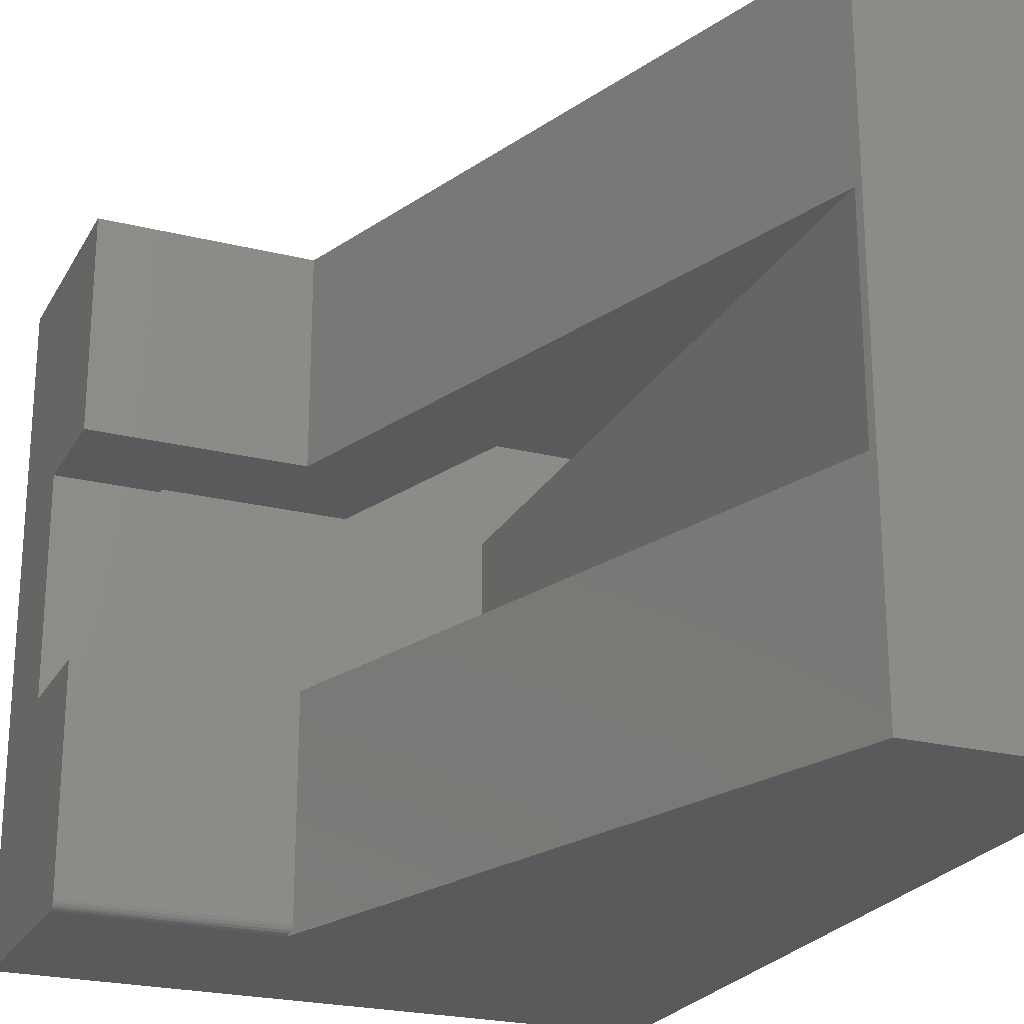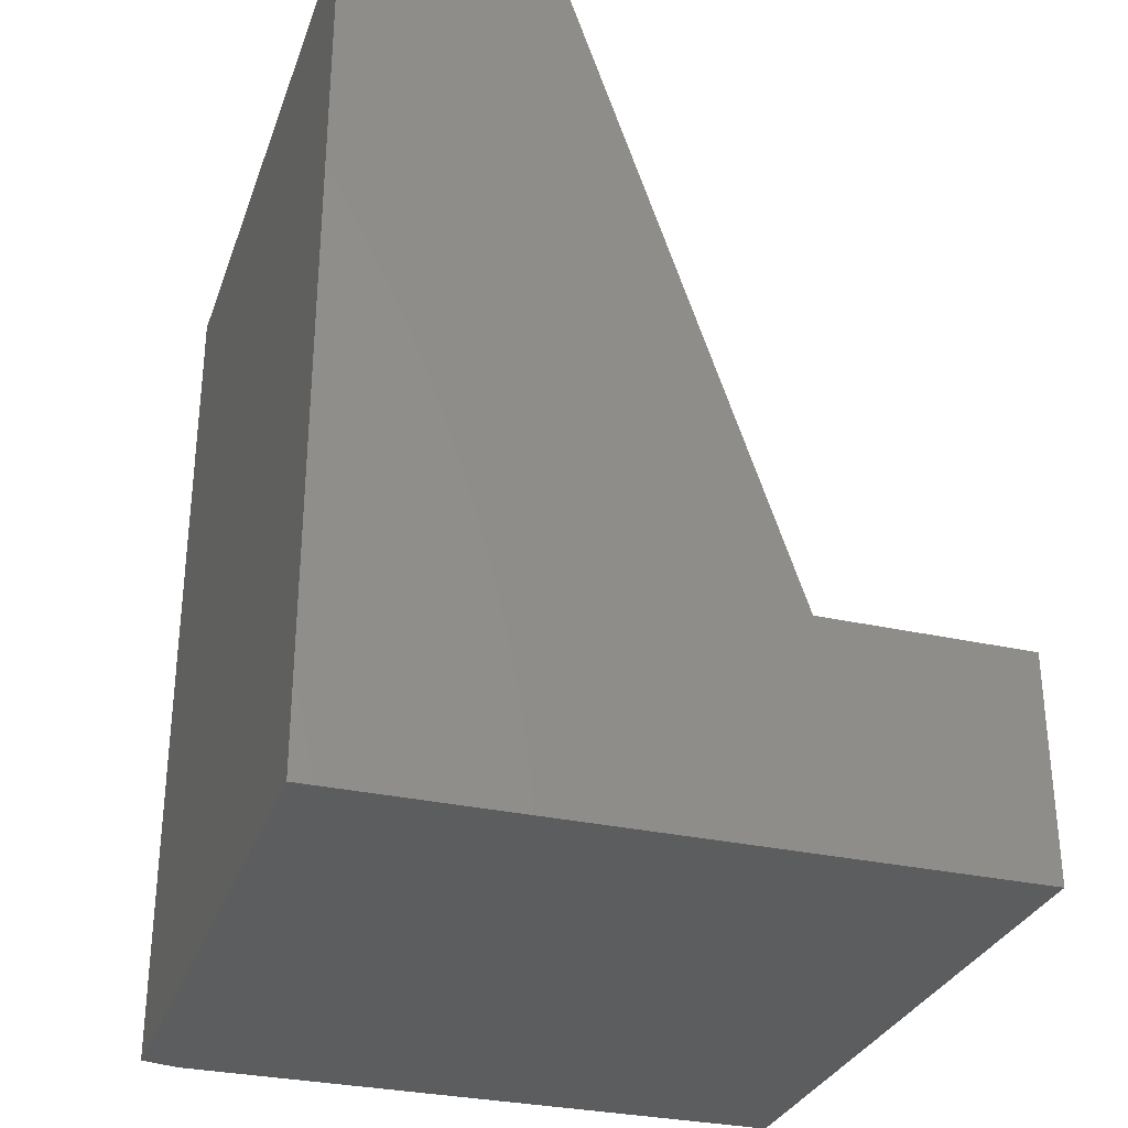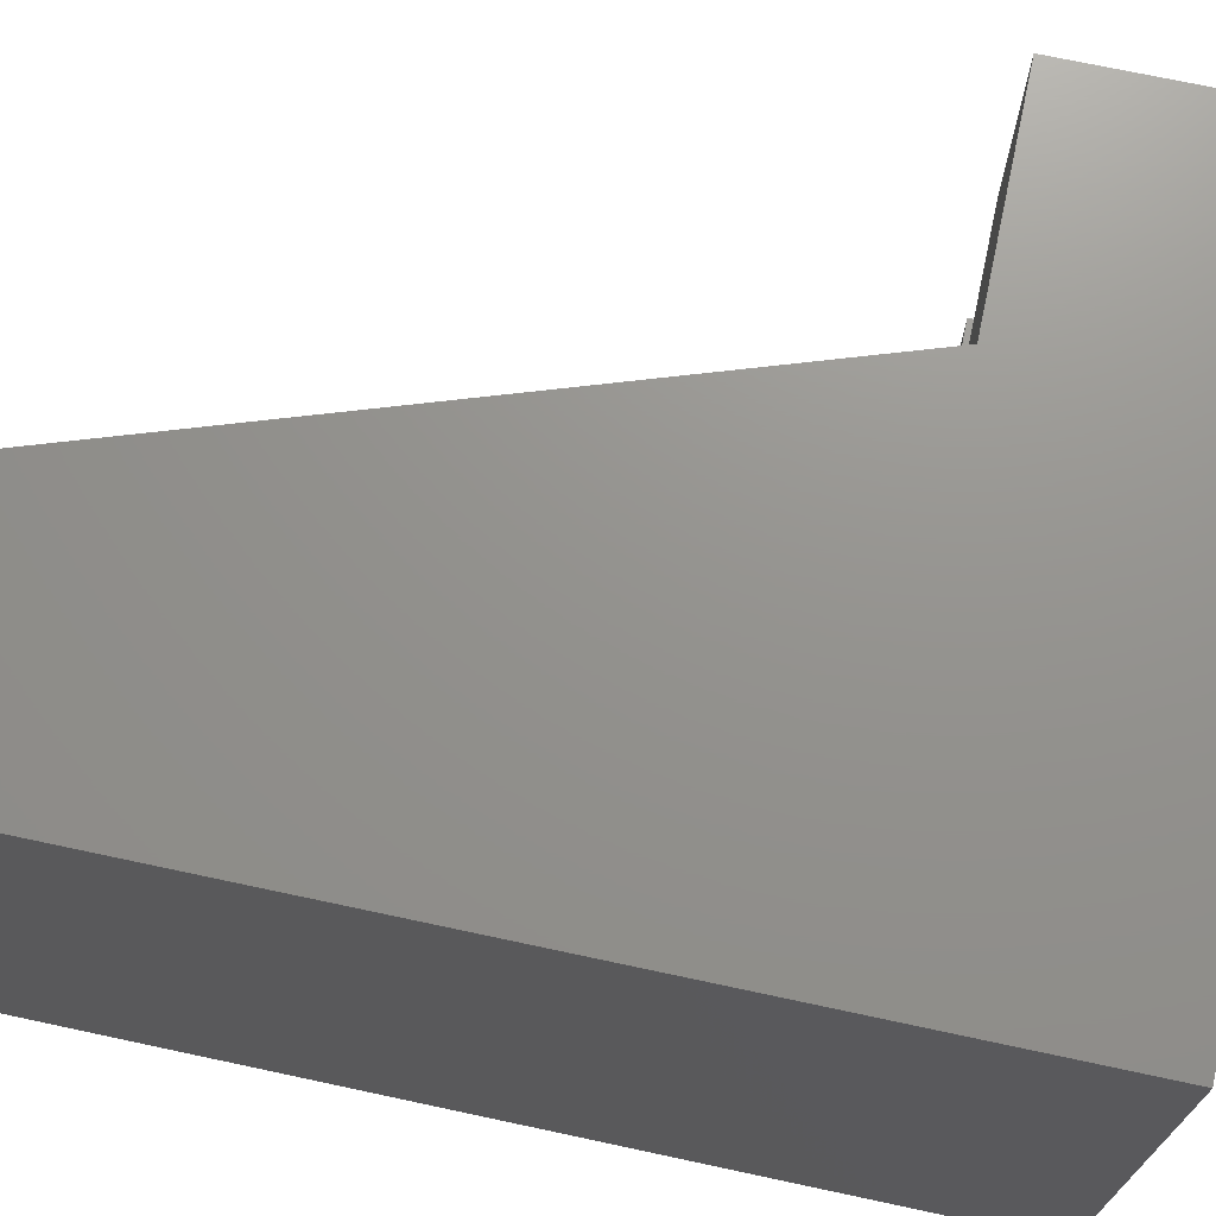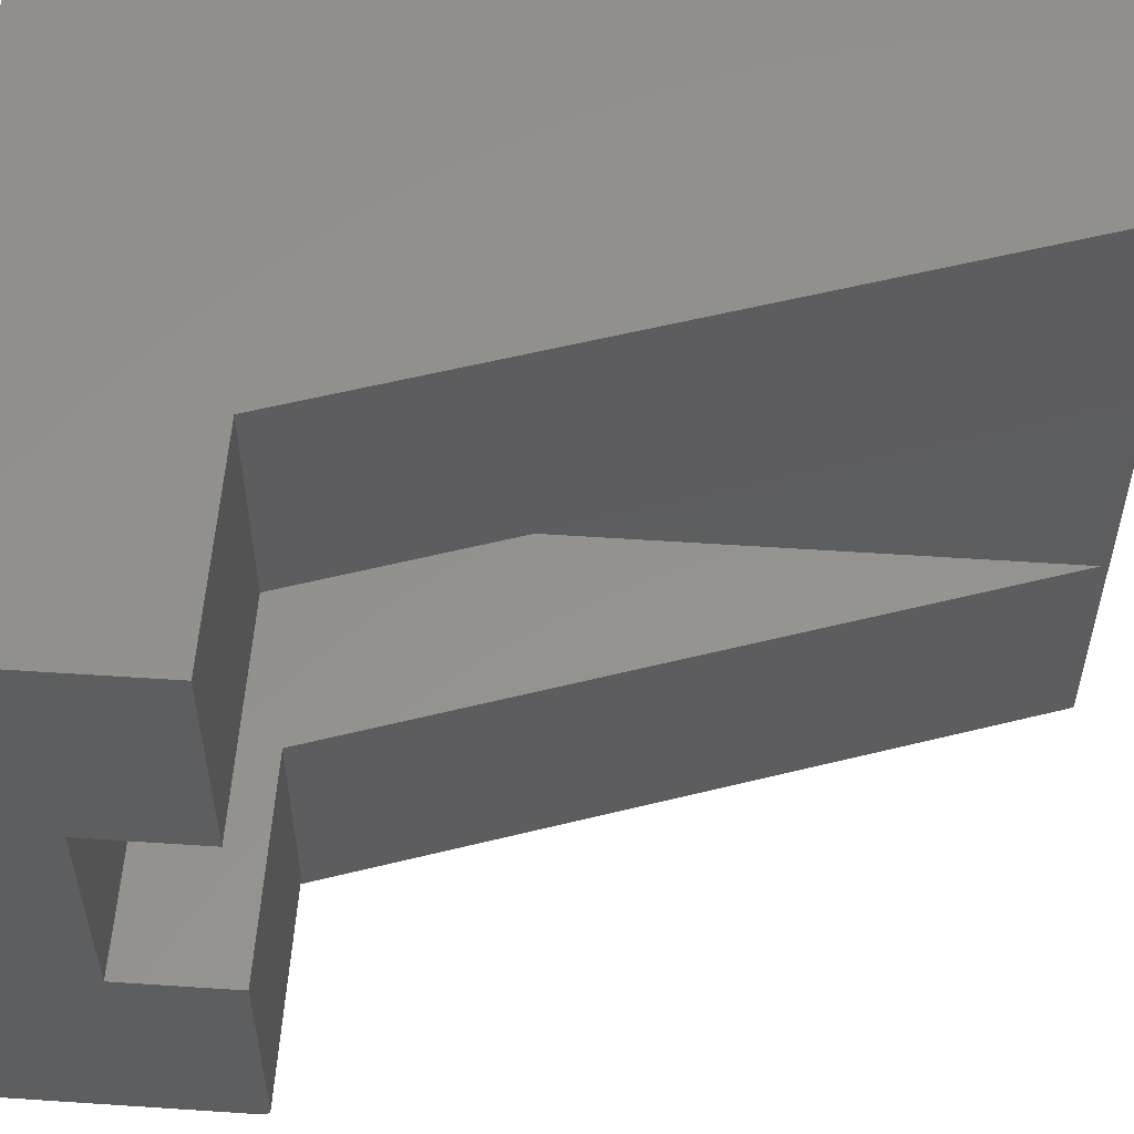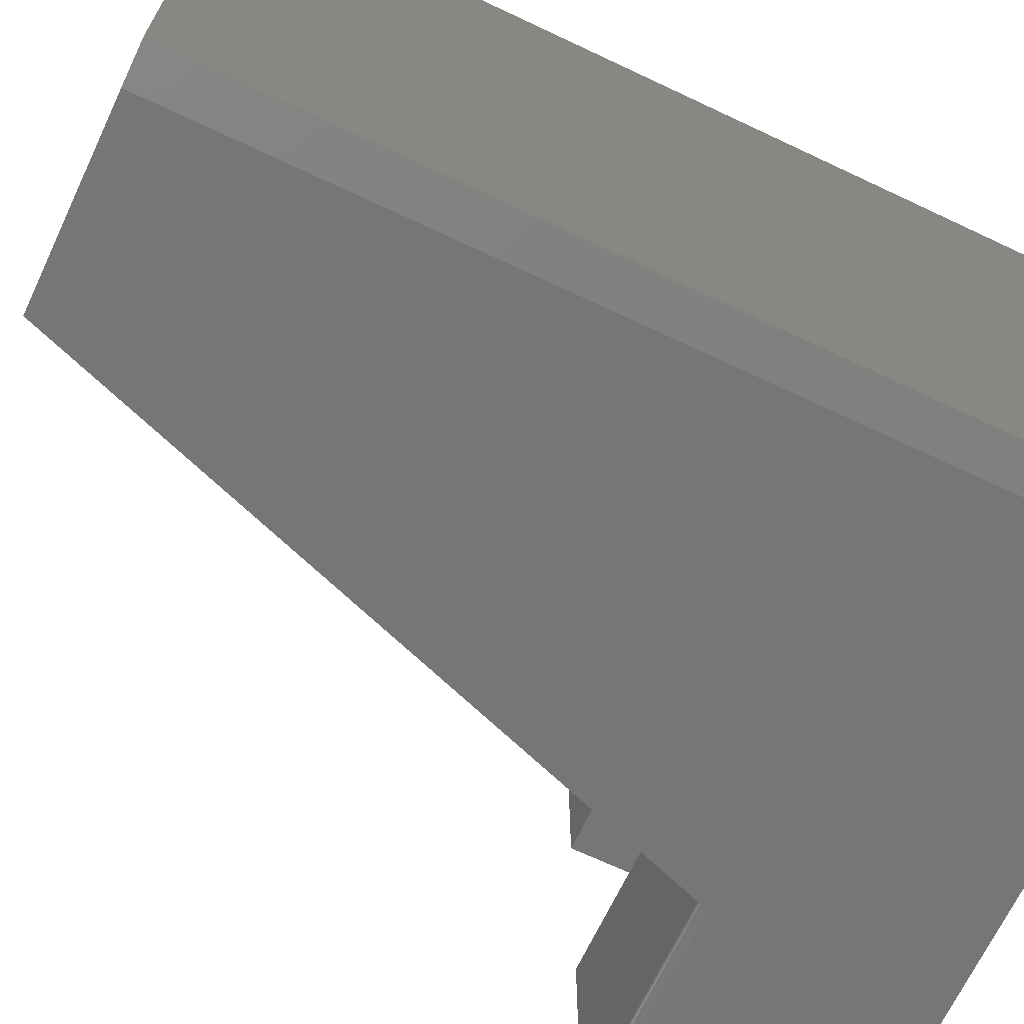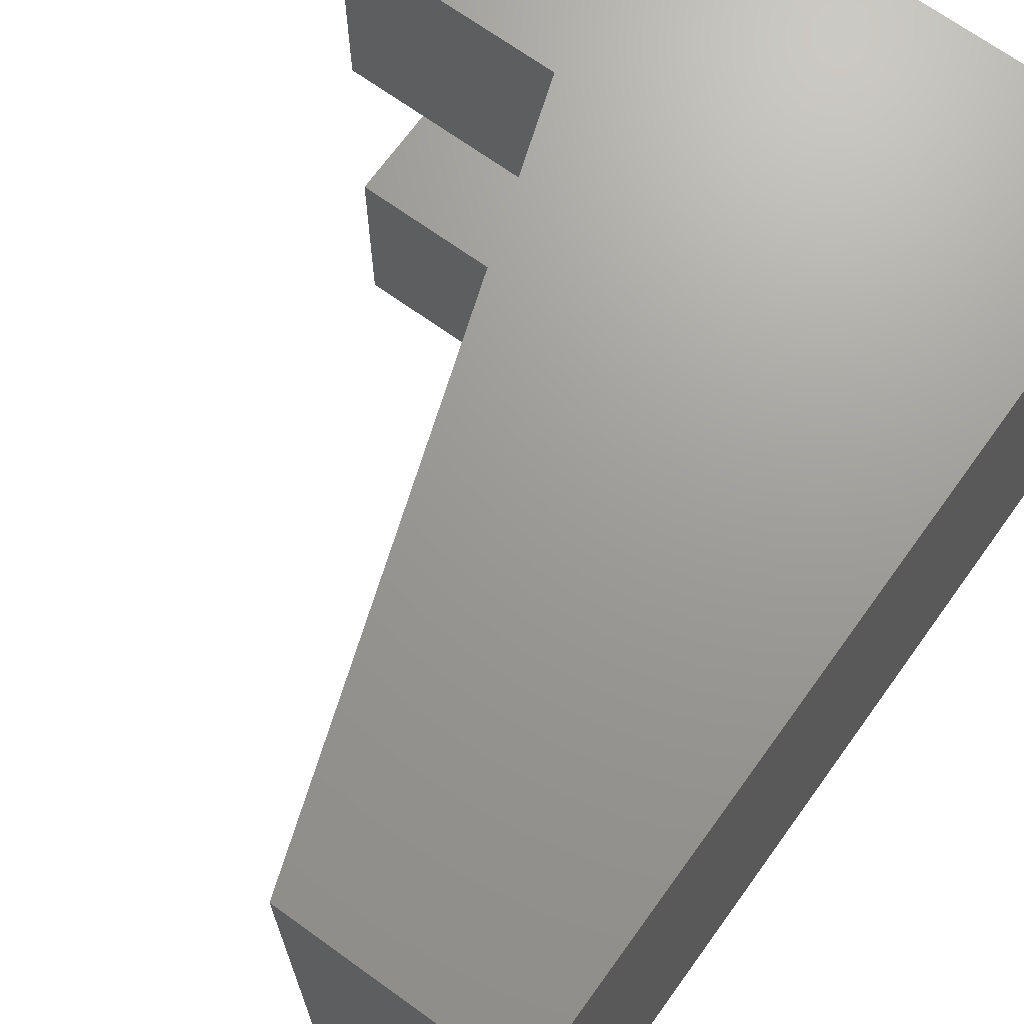
<metadata>
{"format":"stl","ext":"stl","renderer":"f3d","projection":"perspective","resolution":1024,"background":"white","views":[{"elev":-23.6,"azim":157.4,"up":"+Z"},{"elev":-30.7,"azim":-17.9,"up":"+Y"},{"elev":71.5,"azim":-77.9,"up":"+Z"},{"elev":55.9,"azim":94.0,"up":"+Z"},{"elev":-68.3,"azim":-115.3,"up":"+Z"},{"elev":69.4,"azim":-144.2,"up":"+Z"}]}
</metadata>
<code>
# stl→obj: 63 verts, 121 faces
v -0.2871 -0.3594 -0.1817
v -0.5625 -0.3594 -0.1817
v -0.2871 -0.3672 -0.1817
v -0.6261 0.1953 -0.1817
v -0.6484 0.1953 -0.1817
v -0.5625 0.007048 -0.1817
v -0.6484 -0.3672 -0.1817
v -0.2012 -0.3594 -0.1817
v -0.2871 -0.3535 -0.1817
v -0.5625 0.2754 -0.1817
v -0.4406 -0.3535 -0.1817
v -0.3789 -0.2676 -0.1817
v -0.2012 -0.2676 -0.1817
v -0.5625 -0.3594 -0.3672
v -0.2012 -0.3594 -0.3672
v -0.5625 0.2754 -0.3672
v -0.2871 -0.3672 -0.08594
v -0.2871 -0.3535 -0.08594
v -0.6261 0.1953 -0.08594
v -0.4406 -0.3535 -0.08594
v -0.2871 -0.3672 -0.4531
v -0.2871 -0.3535 -0.4531
v -0.2871 -0.3672 -0.4688
v -0.2871 -0.3535 -0.4688
v -0.6641 0.1953 -0.4688
v -0.6641 0.1953 -0.08594
v -0.6641 -0.3672 -0.4688
v -0.6641 -0.3672 -0.08594
v -0.6484 -0.3672 -0.4531
v -0.6261 0.1953 -0.4531
v -0.4406 -0.3535 -0.4531
v -0.6484 0.1953 -0.4531
v -0.4406 -0.3535 -0.4688
v -0.6261 0.1953 -0.4688
v -0.2012 -0.2676 -0.3672
v -0.3789 -0.2676 -0.3672
v -0.3789 -0.2676 -0.5469
v -0.5645 0.2812 -0.5547
v -0.5645 0.2812 0
v -0.3788 -0.268 -0.5493
v -0.3784 -0.2691 -0.5515
v -0.3779 -0.2708 -0.5532
v -0.3771 -0.273 -0.5543
v -0.3789 -0.2676 0
v -0.2012 -0.2676 -0.5469
v -0.2012 -0.2677 -0.5484
v -0.2012 -0.2754 -0.5547
v -0.2012 -0.2739 -0.5545
v -0.2012 -0.2724 -0.5541
v -0.2012 -0.2711 -0.5534
v -0.2012 -0.2699 -0.5524
v -0.2012 -0.2689 -0.5512
v -0.2012 -0.2682 -0.5499
v -0.2012 -0.4531 -0.5547
v -0.2012 -0.4531 0
v -0.2012 -0.2676 0
v -0.7188 0.2812 -0.5547
v -0.75 0.2812 -0.5469
v -0.75 0.2812 0
v -0.3763 -0.2754 -0.5547
v -0.7188 -0.4531 -0.5547
v -0.75 -0.4531 -0.5469
v -0.75 -0.4531 0
f 1 2 3
f 4 5 6
f 3 2 7
f 7 2 6
f 7 6 5
f 8 1 9
f 6 10 11
f 11 10 12
f 11 12 9
f 9 12 13
f 9 13 8
f 14 2 15
f 15 2 1
f 15 1 8
f 2 14 6
f 6 14 16
f 6 16 10
f 17 18 9
f 17 9 1
f 17 1 3
f 19 4 20
f 20 4 6
f 20 6 11
f 18 20 9
f 9 20 11
f 21 22 23
f 23 22 24
f 25 26 27
f 27 26 28
f 17 3 28
f 28 3 7
f 28 7 27
f 27 7 29
f 27 29 23
f 23 29 21
f 30 31 32
f 32 31 29
f 31 22 29
f 29 22 21
f 33 31 34
f 34 31 30
f 22 31 24
f 24 31 33
f 27 23 24
f 27 24 33
f 27 33 34
f 27 34 25
f 25 34 30
f 25 30 32
f 25 32 5
f 25 5 26
f 19 26 4
f 4 26 5
f 32 29 5
f 5 29 7
f 28 26 19
f 28 19 20
f 28 20 18
f 28 18 17
f 15 35 14
f 14 35 36
f 14 36 16
f 36 37 16
f 38 39 10
f 38 10 16
f 38 16 37
f 38 37 40
f 38 40 41
f 38 41 42
f 38 42 43
f 12 10 44
f 44 10 39
f 15 45 35
f 46 47 48
f 46 48 49
f 46 49 50
f 46 50 51
f 46 51 52
f 46 52 53
f 54 47 46
f 54 46 45
f 54 45 15
f 54 15 8
f 54 8 55
f 55 8 56
f 56 8 13
f 35 45 36
f 36 45 37
f 56 13 44
f 44 13 12
f 57 58 38
f 38 58 59
f 38 59 39
f 38 60 57
f 57 60 61
f 60 47 61
f 61 47 54
f 58 62 59
f 59 62 63
f 61 54 62
f 62 54 55
f 62 55 63
f 57 61 58
f 58 61 62
f 47 43 48
f 47 60 43
f 51 50 42
f 42 41 51
f 51 41 52
f 52 41 40
f 52 40 53
f 42 50 43
f 43 50 49
f 43 49 48
f 37 45 40
f 40 45 46
f 40 46 53
f 39 59 44
f 44 59 63
f 44 63 56
f 56 63 55

</code>
